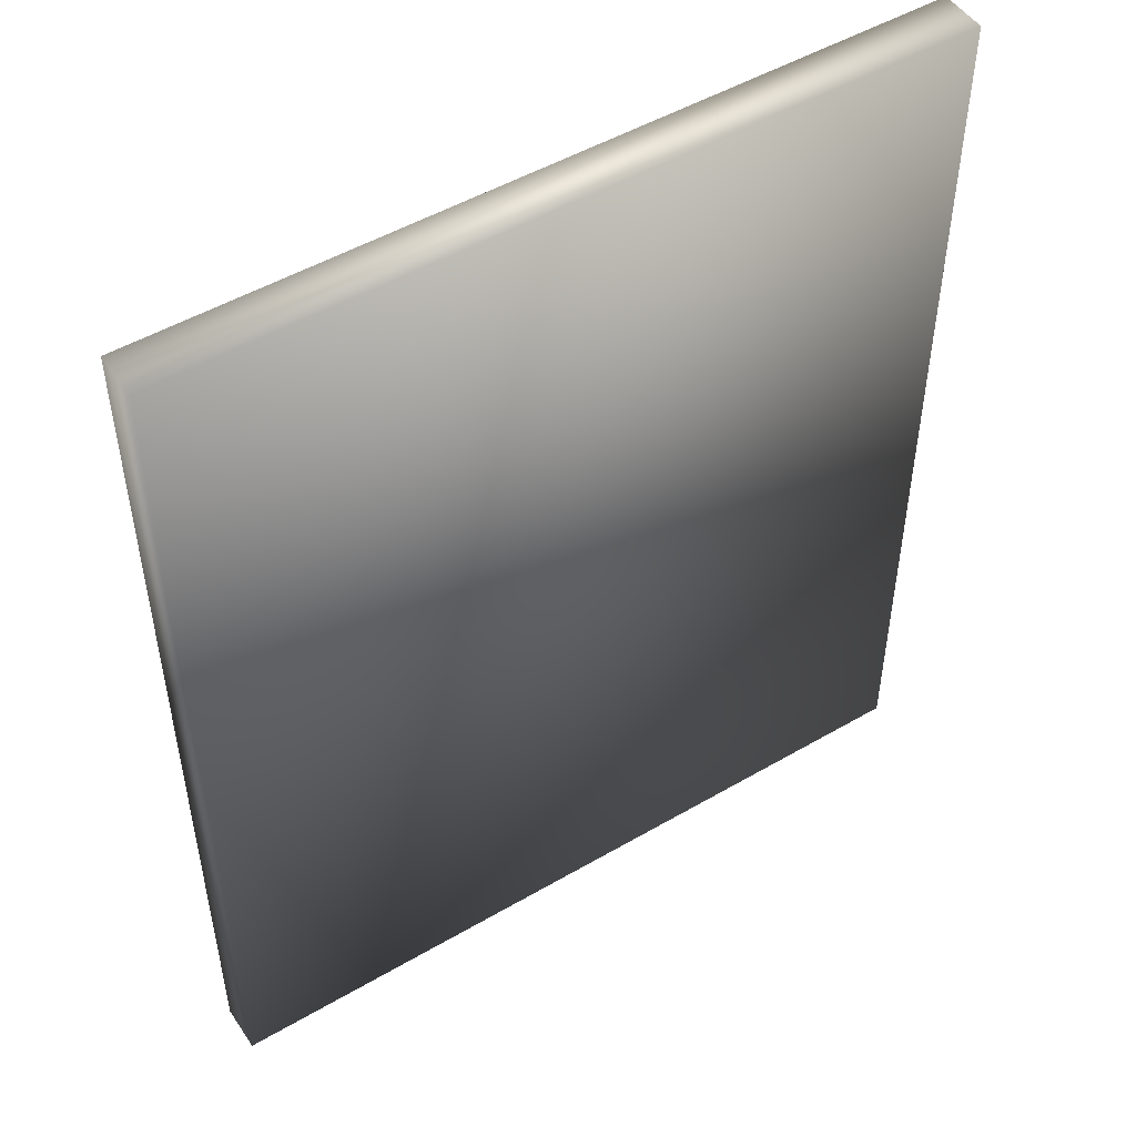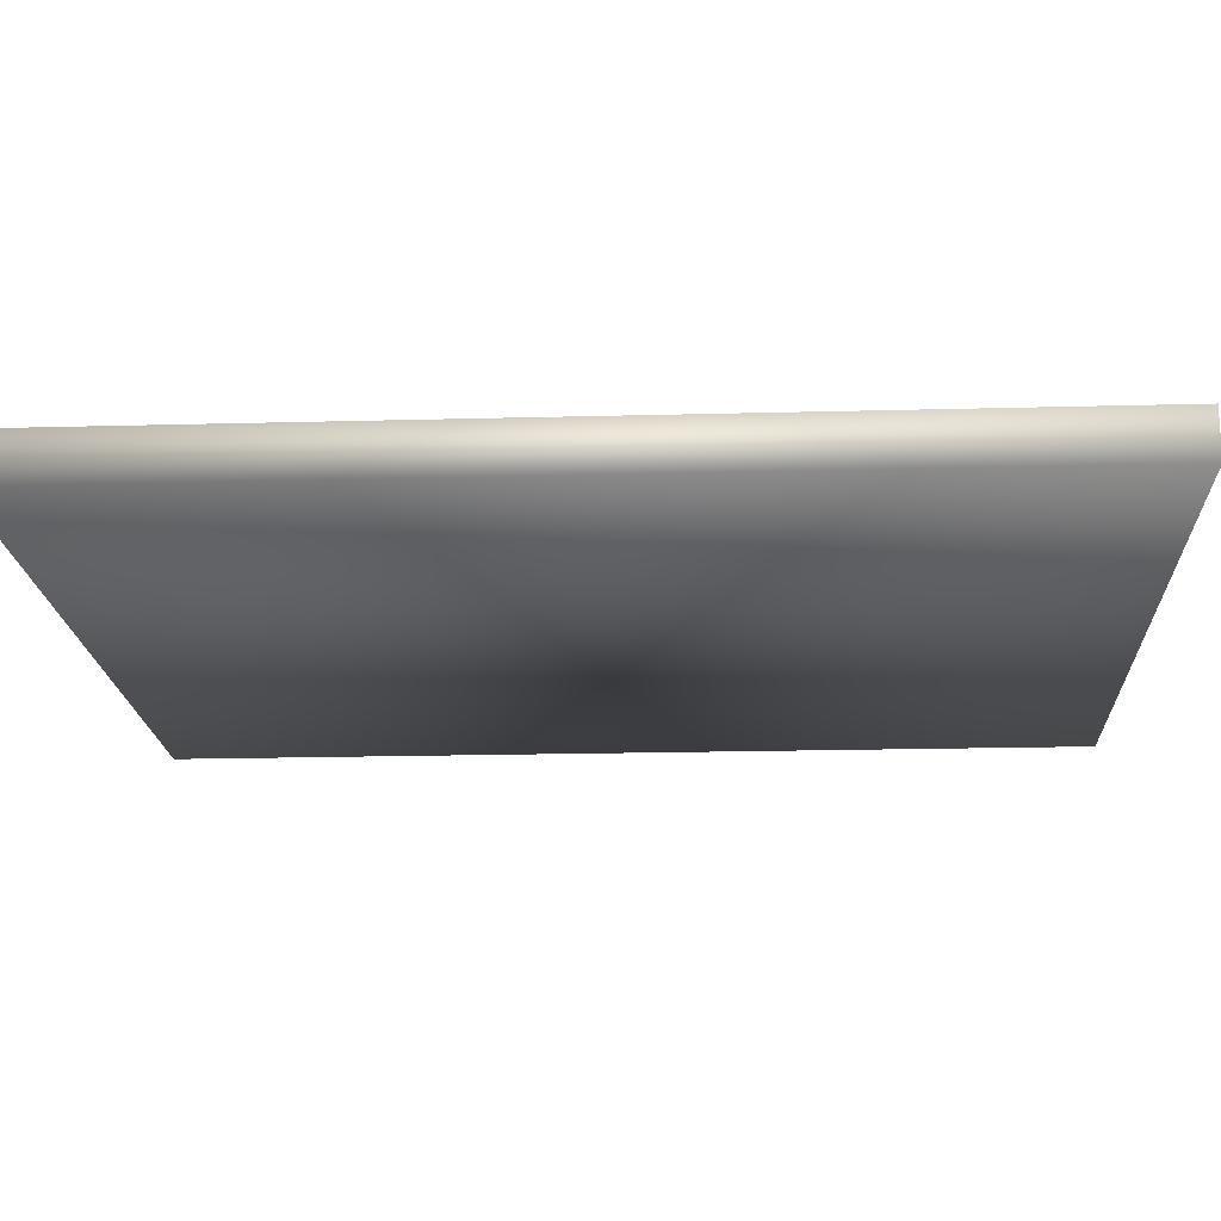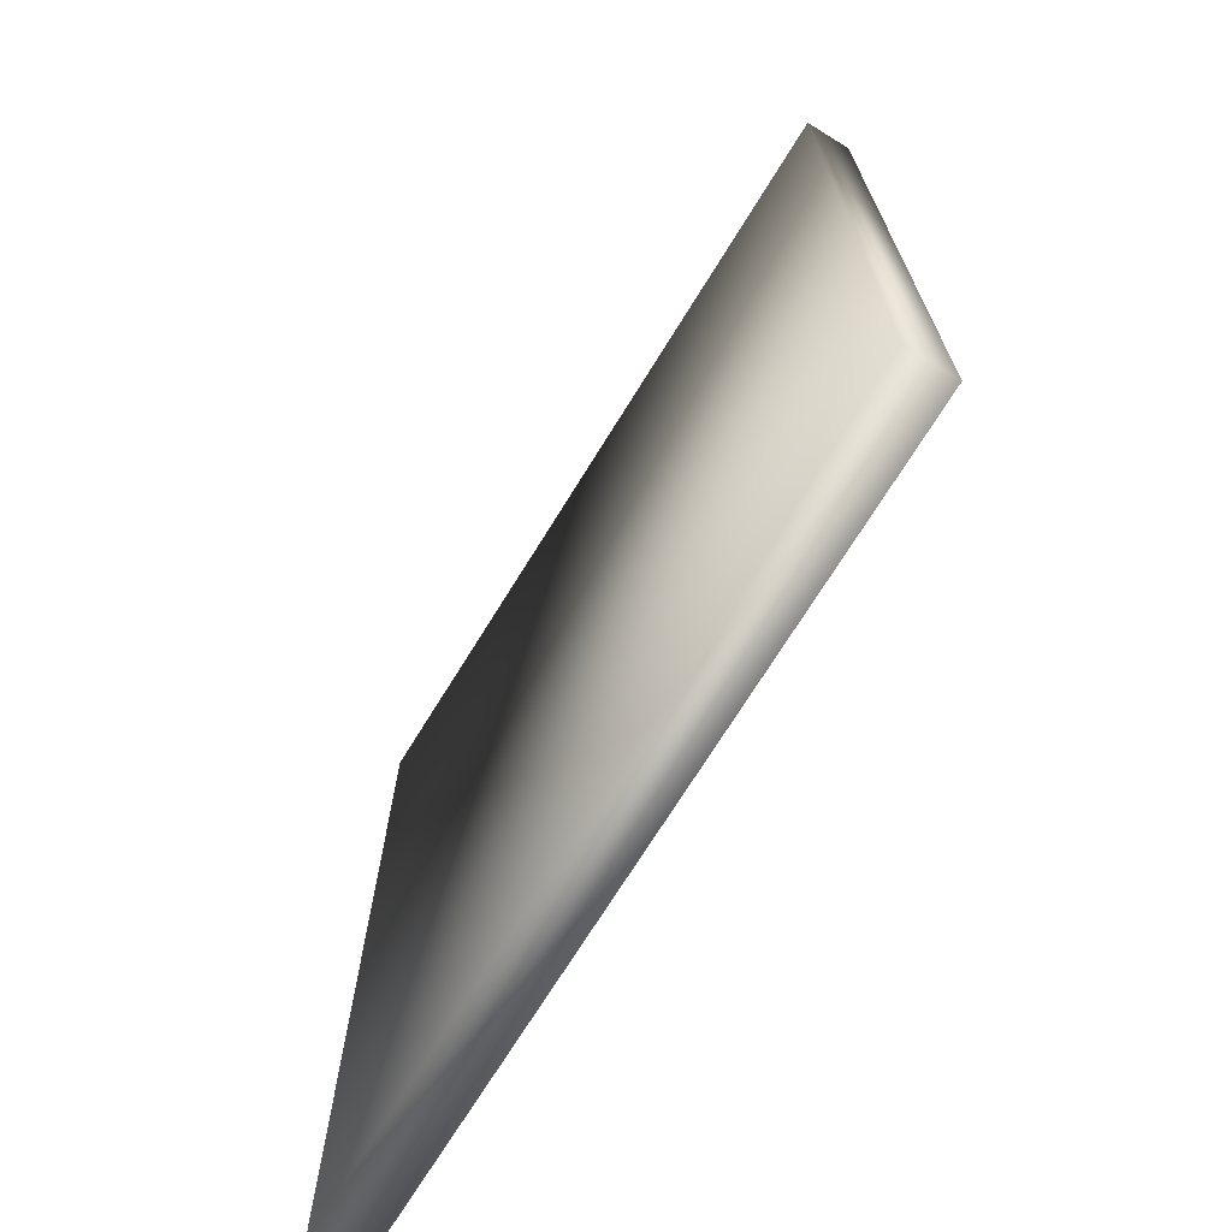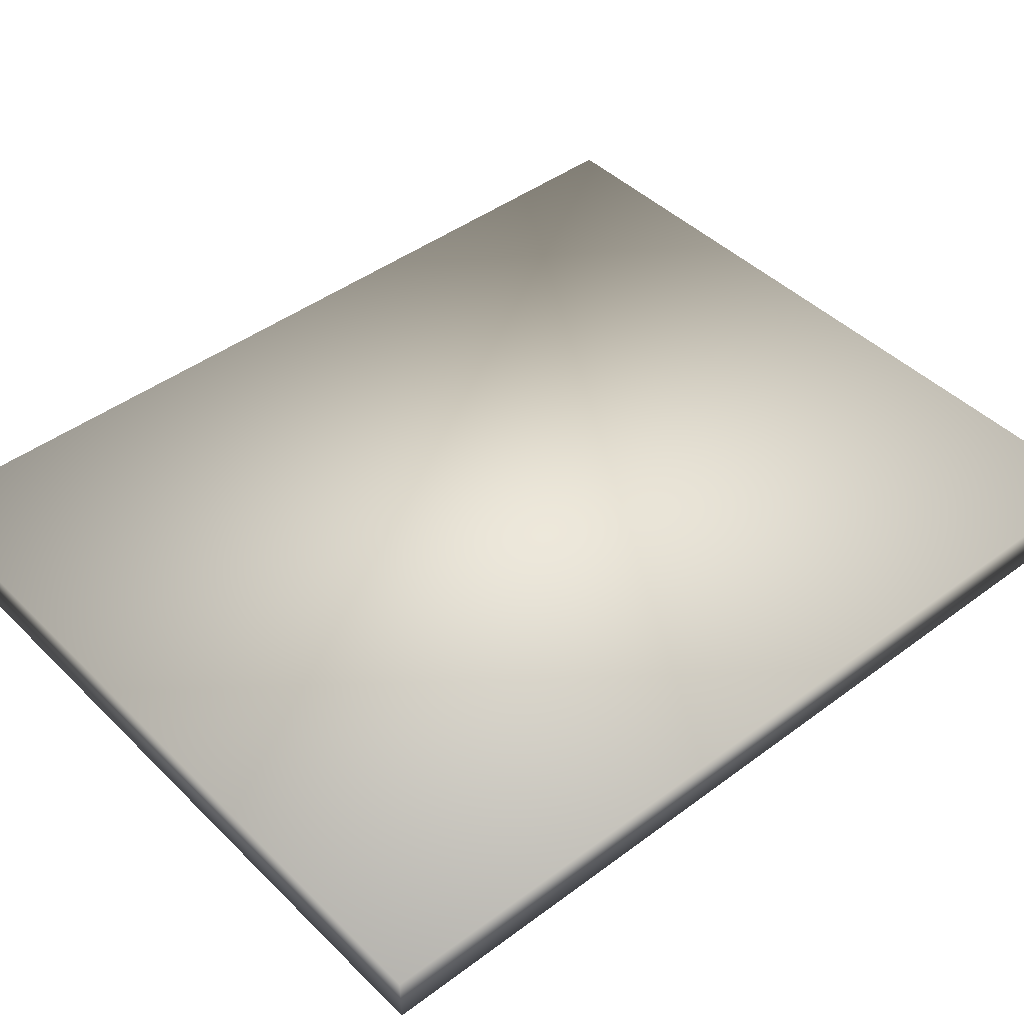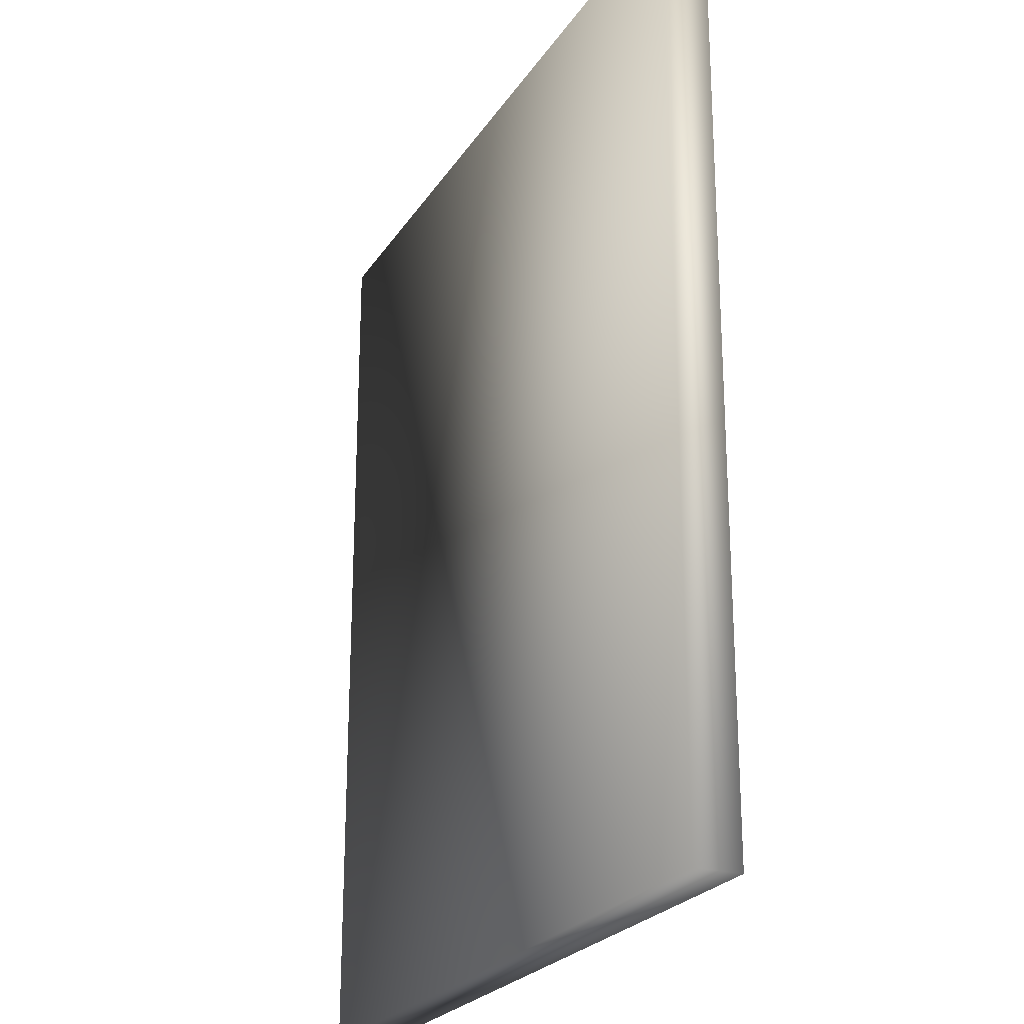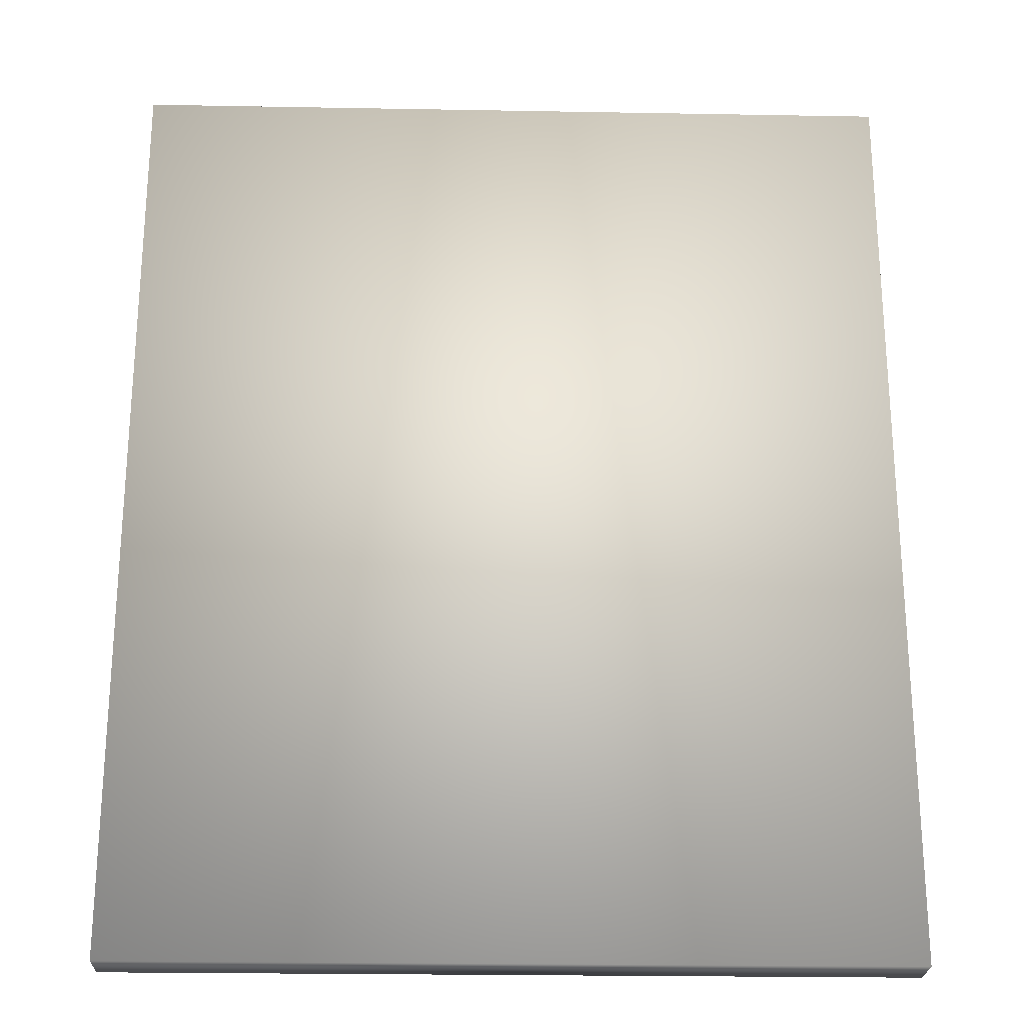
<metadata>
{"format":"obj","ext":"obj","renderer":"f3d","projection":"perspective","resolution":1024,"background":"white","views":[{"elev":50.0,"azim":147.3,"up":"+Y"},{"elev":-18.3,"azim":-87.0,"up":"+Z"},{"elev":-71.3,"azim":58.3,"up":"+Y"},{"elev":44.0,"azim":48.8,"up":"+Z"},{"elev":-23.8,"azim":-114.9,"up":"+Y"},{"elev":-23.9,"azim":178.3,"up":"+Y"}]}
</metadata>
<code>
o concrete_fence_Cube.001
v 1.25 0 -0.075
v 1.25 0 0.075
v 1.25 3 -0.075
v 1.25 3 0.075
v -1.25 0 -0.075
v -1.25 0 0.075
v -1.25 3 -0.075
v -1.25 3 0.075
f 7 5 6 8
f 5 1 2 6
f 6 2 4 8
f 3 7 8 4
f 4 2 1 3
f 3 1 5 7

</code>
